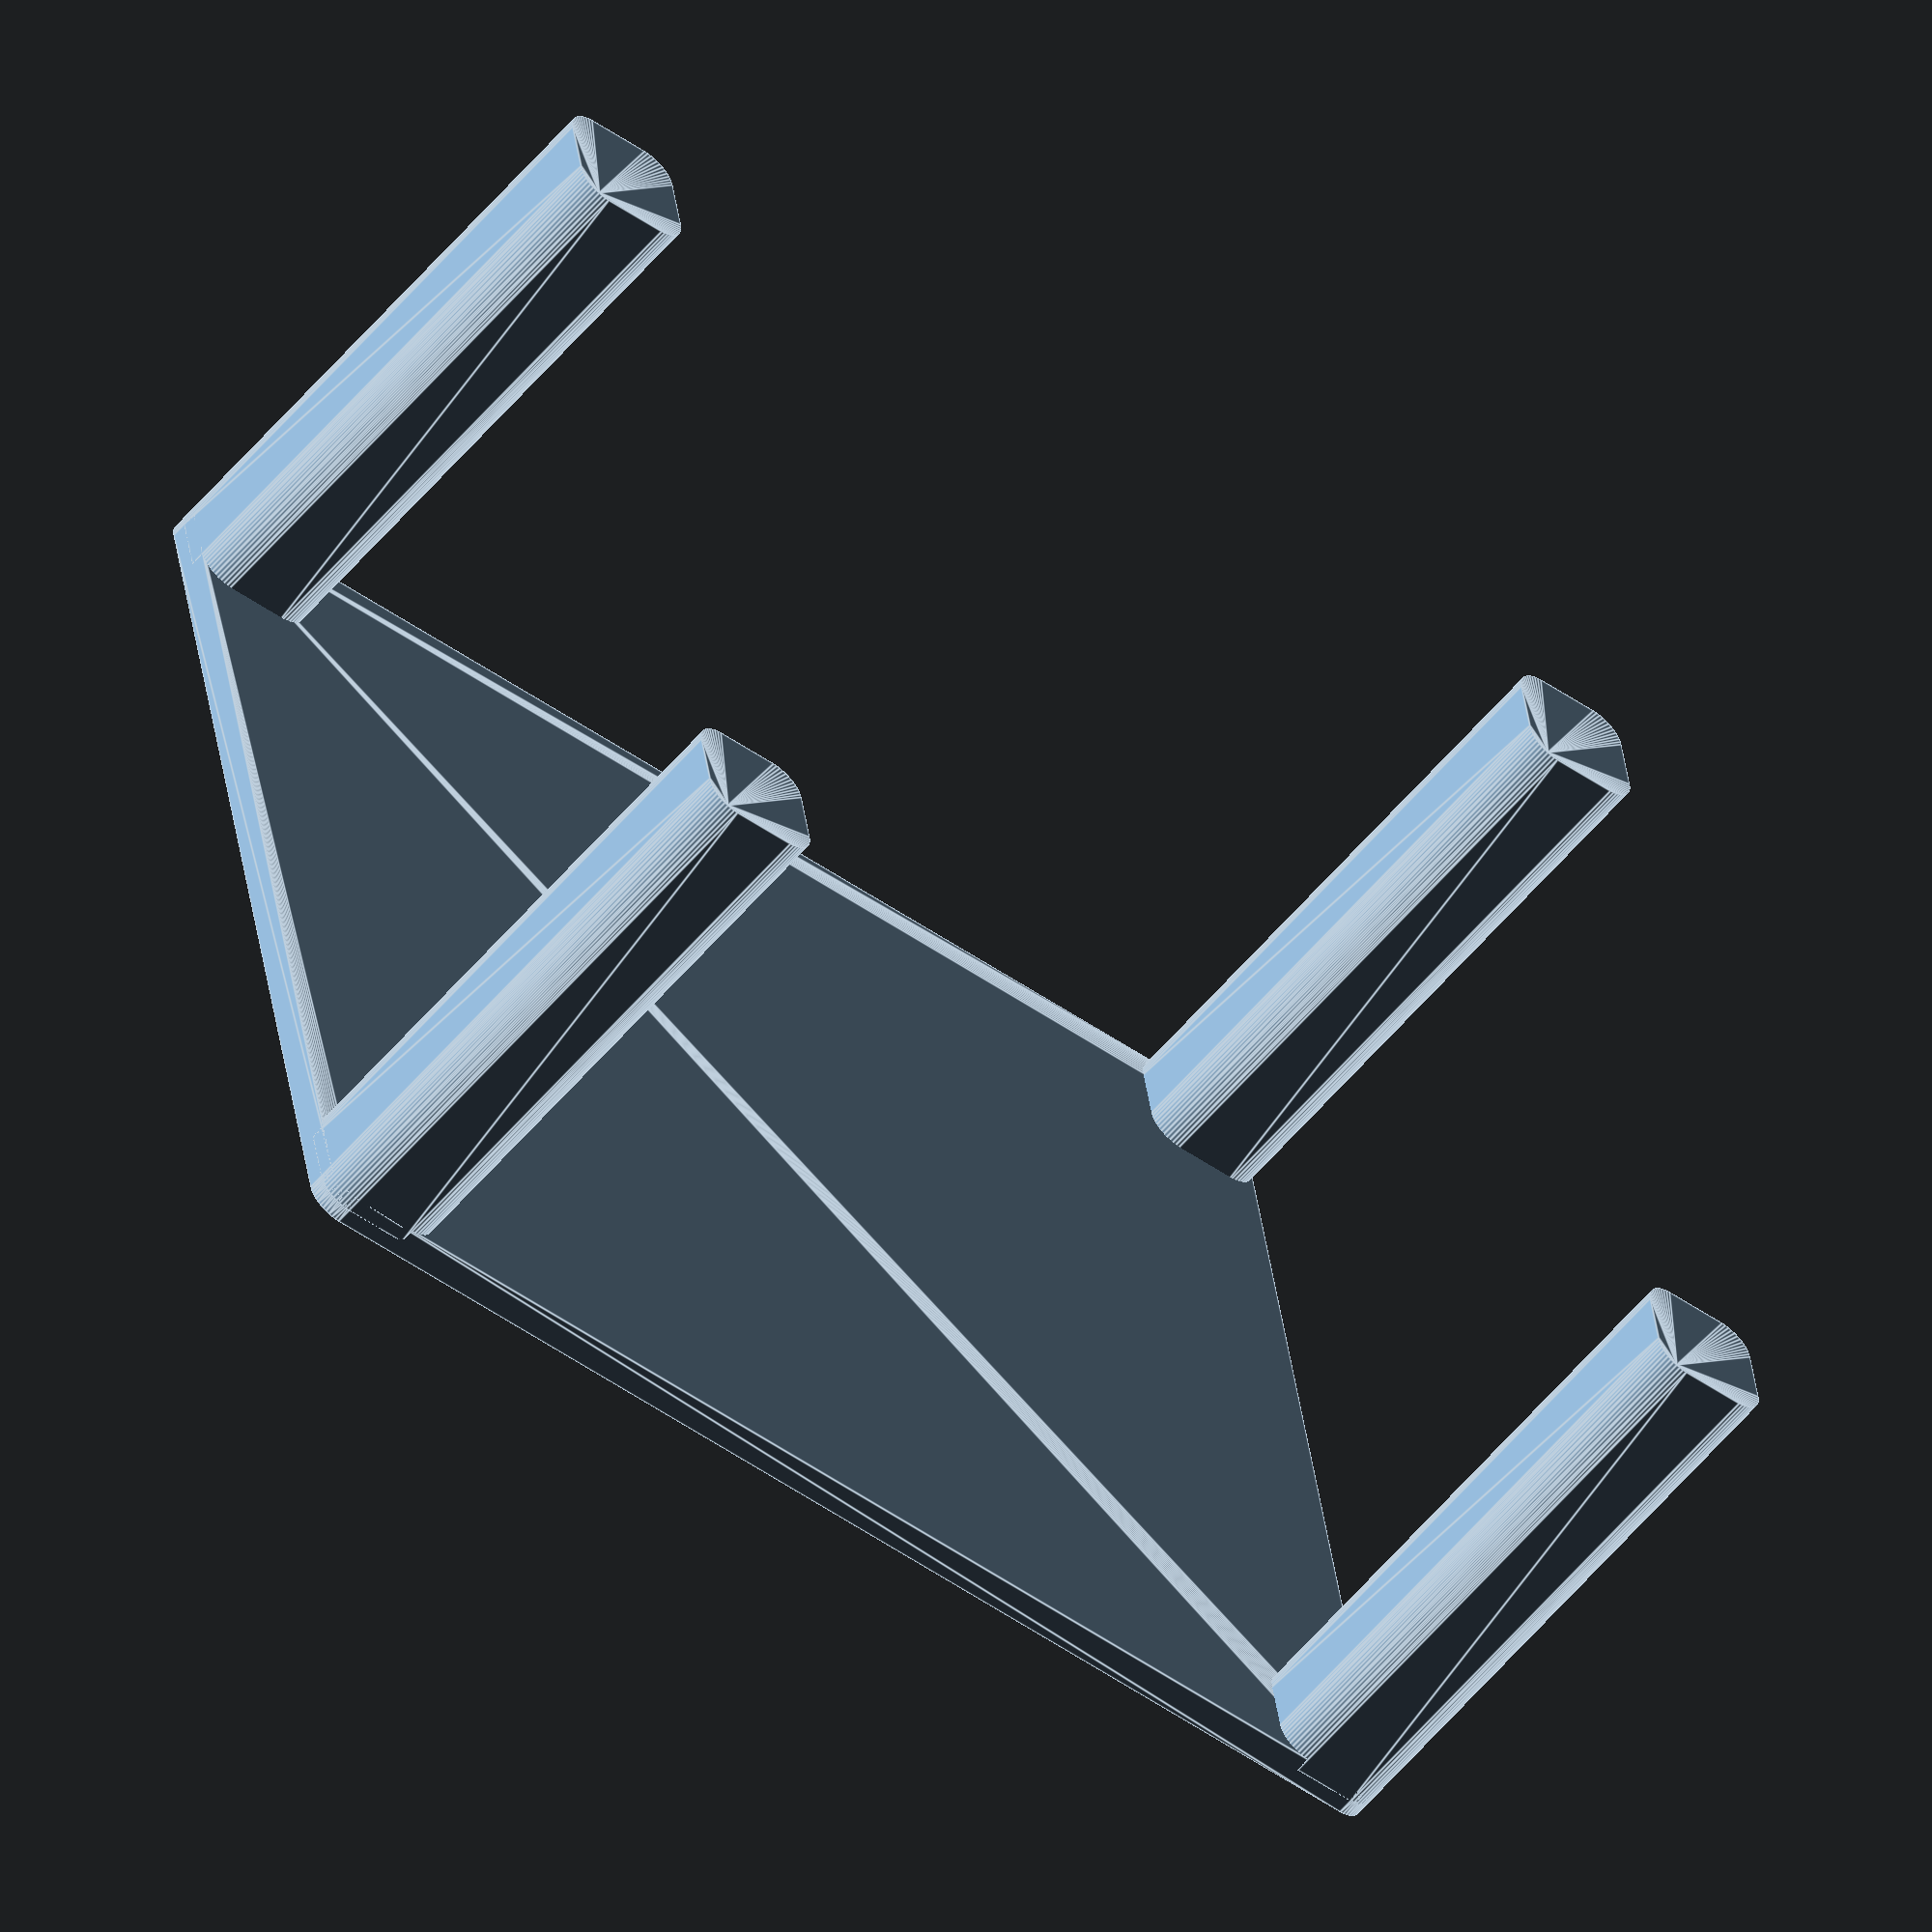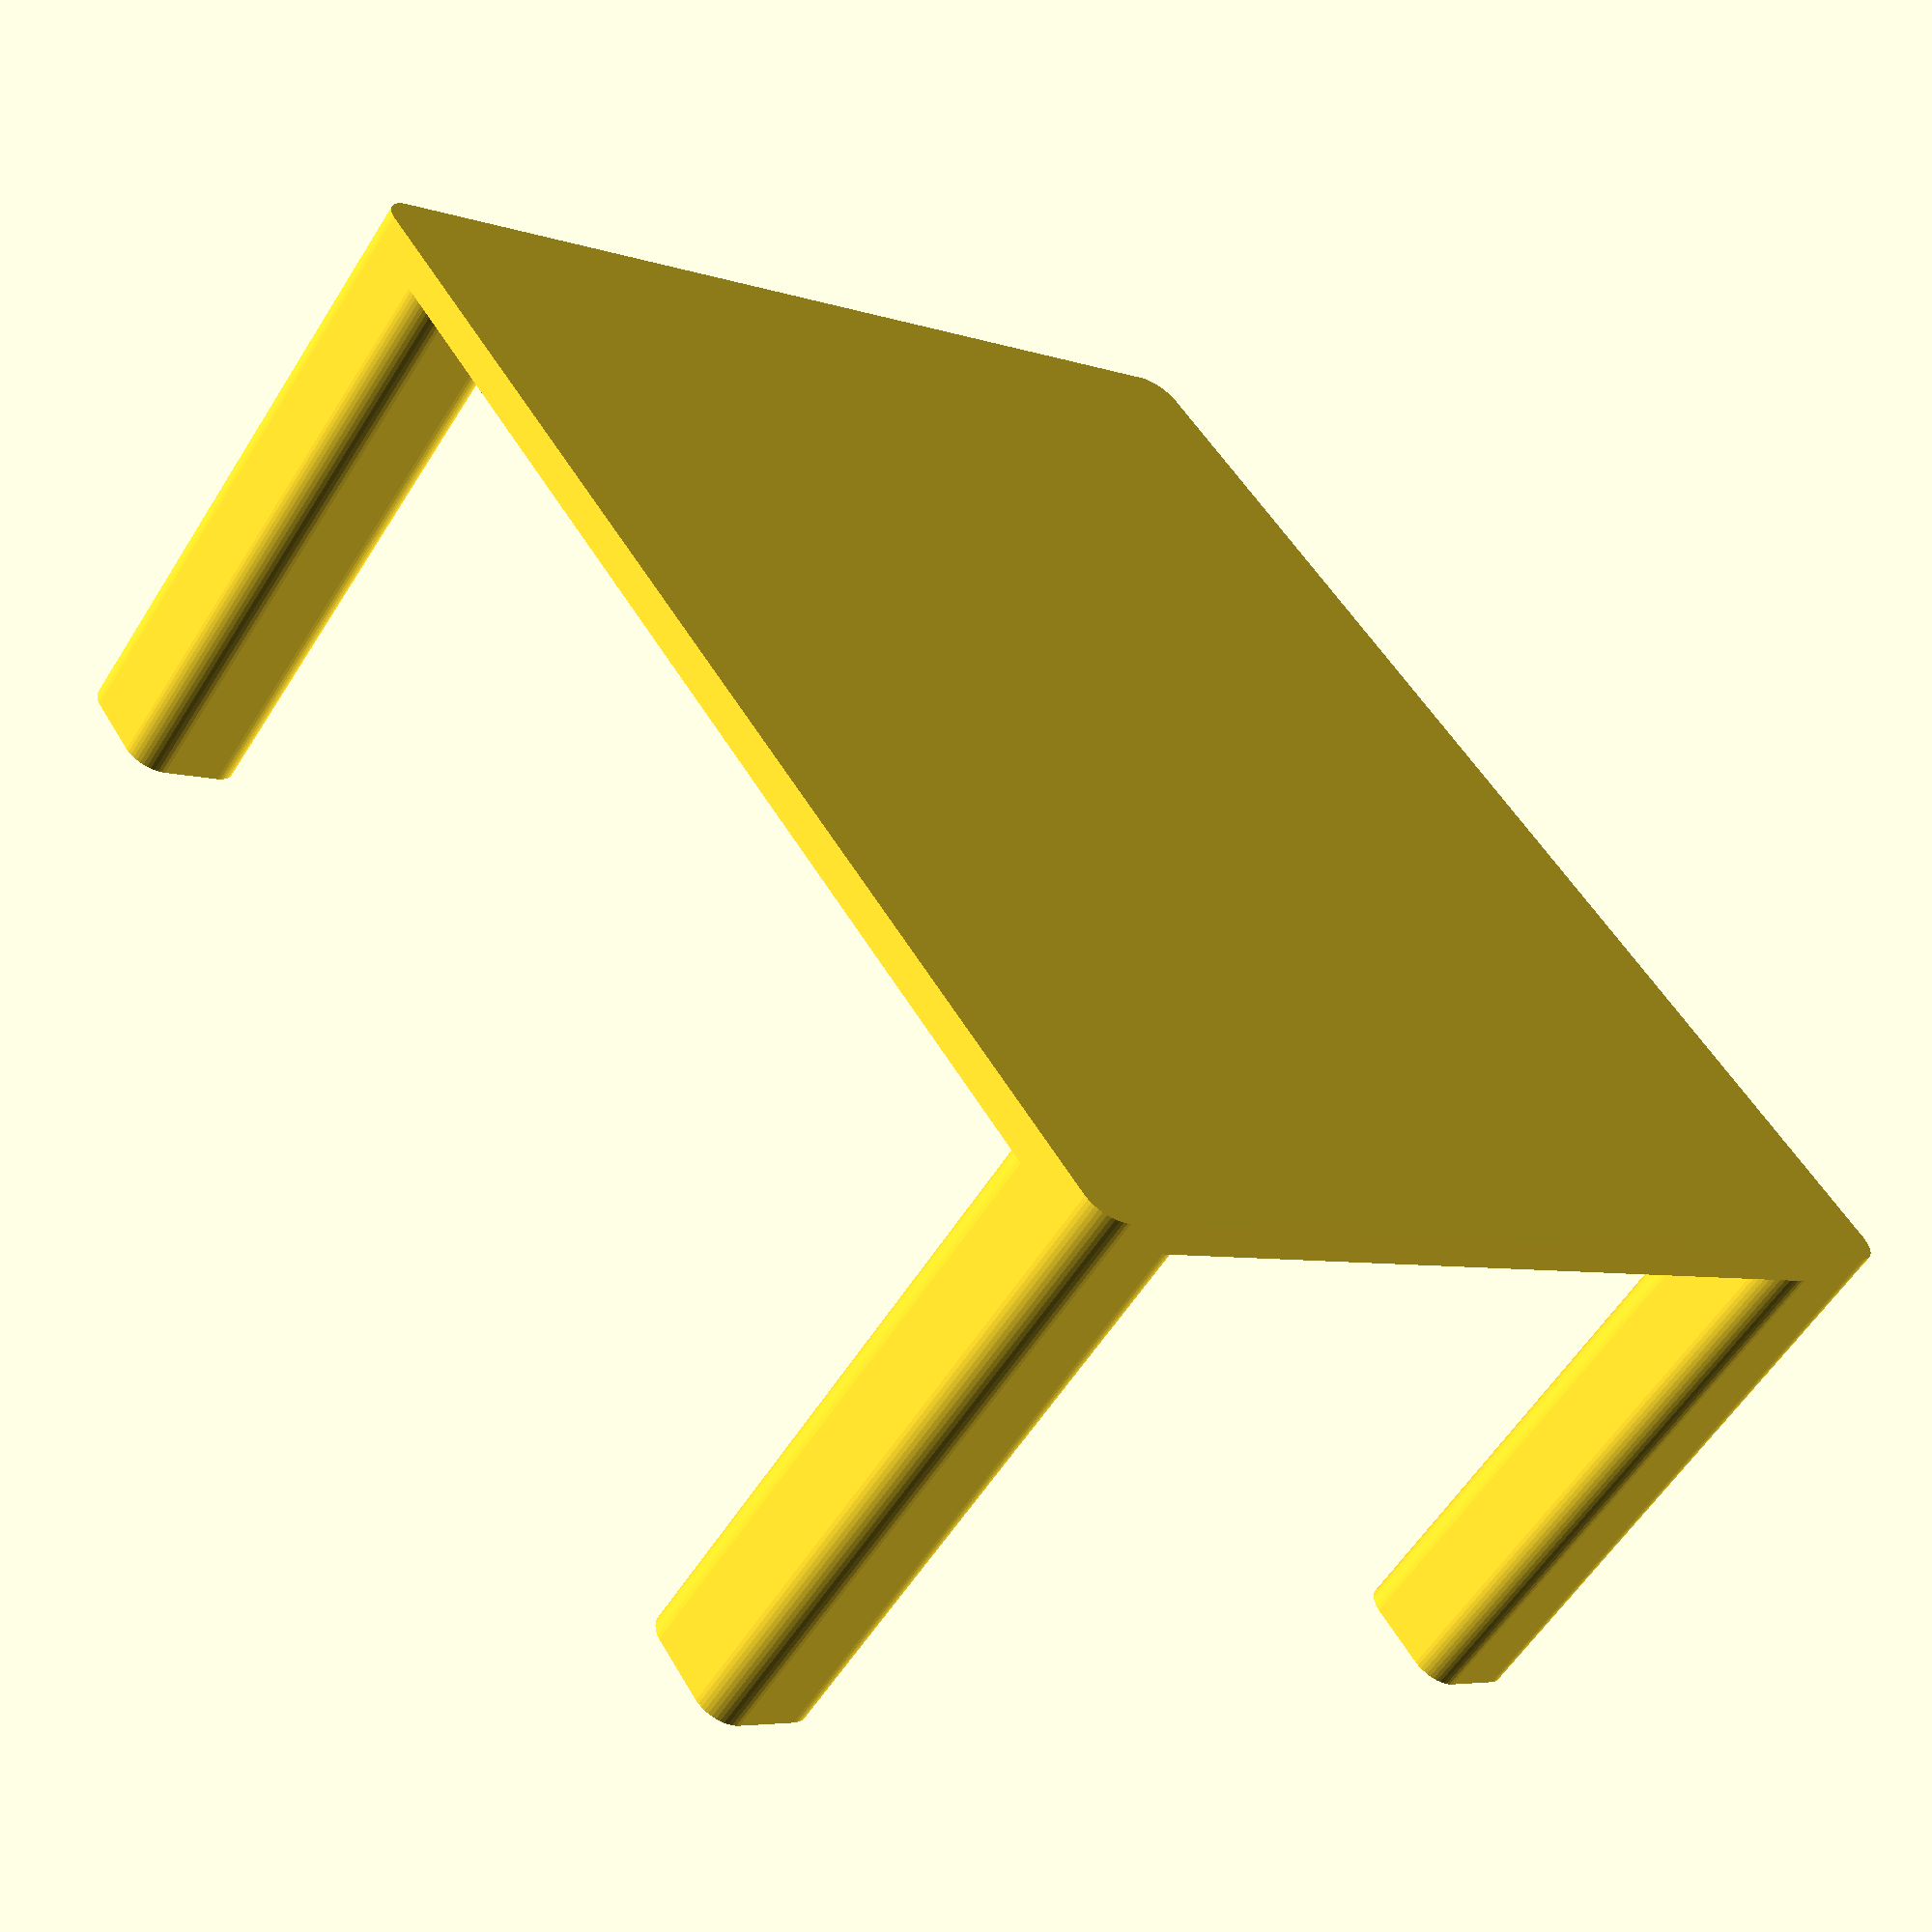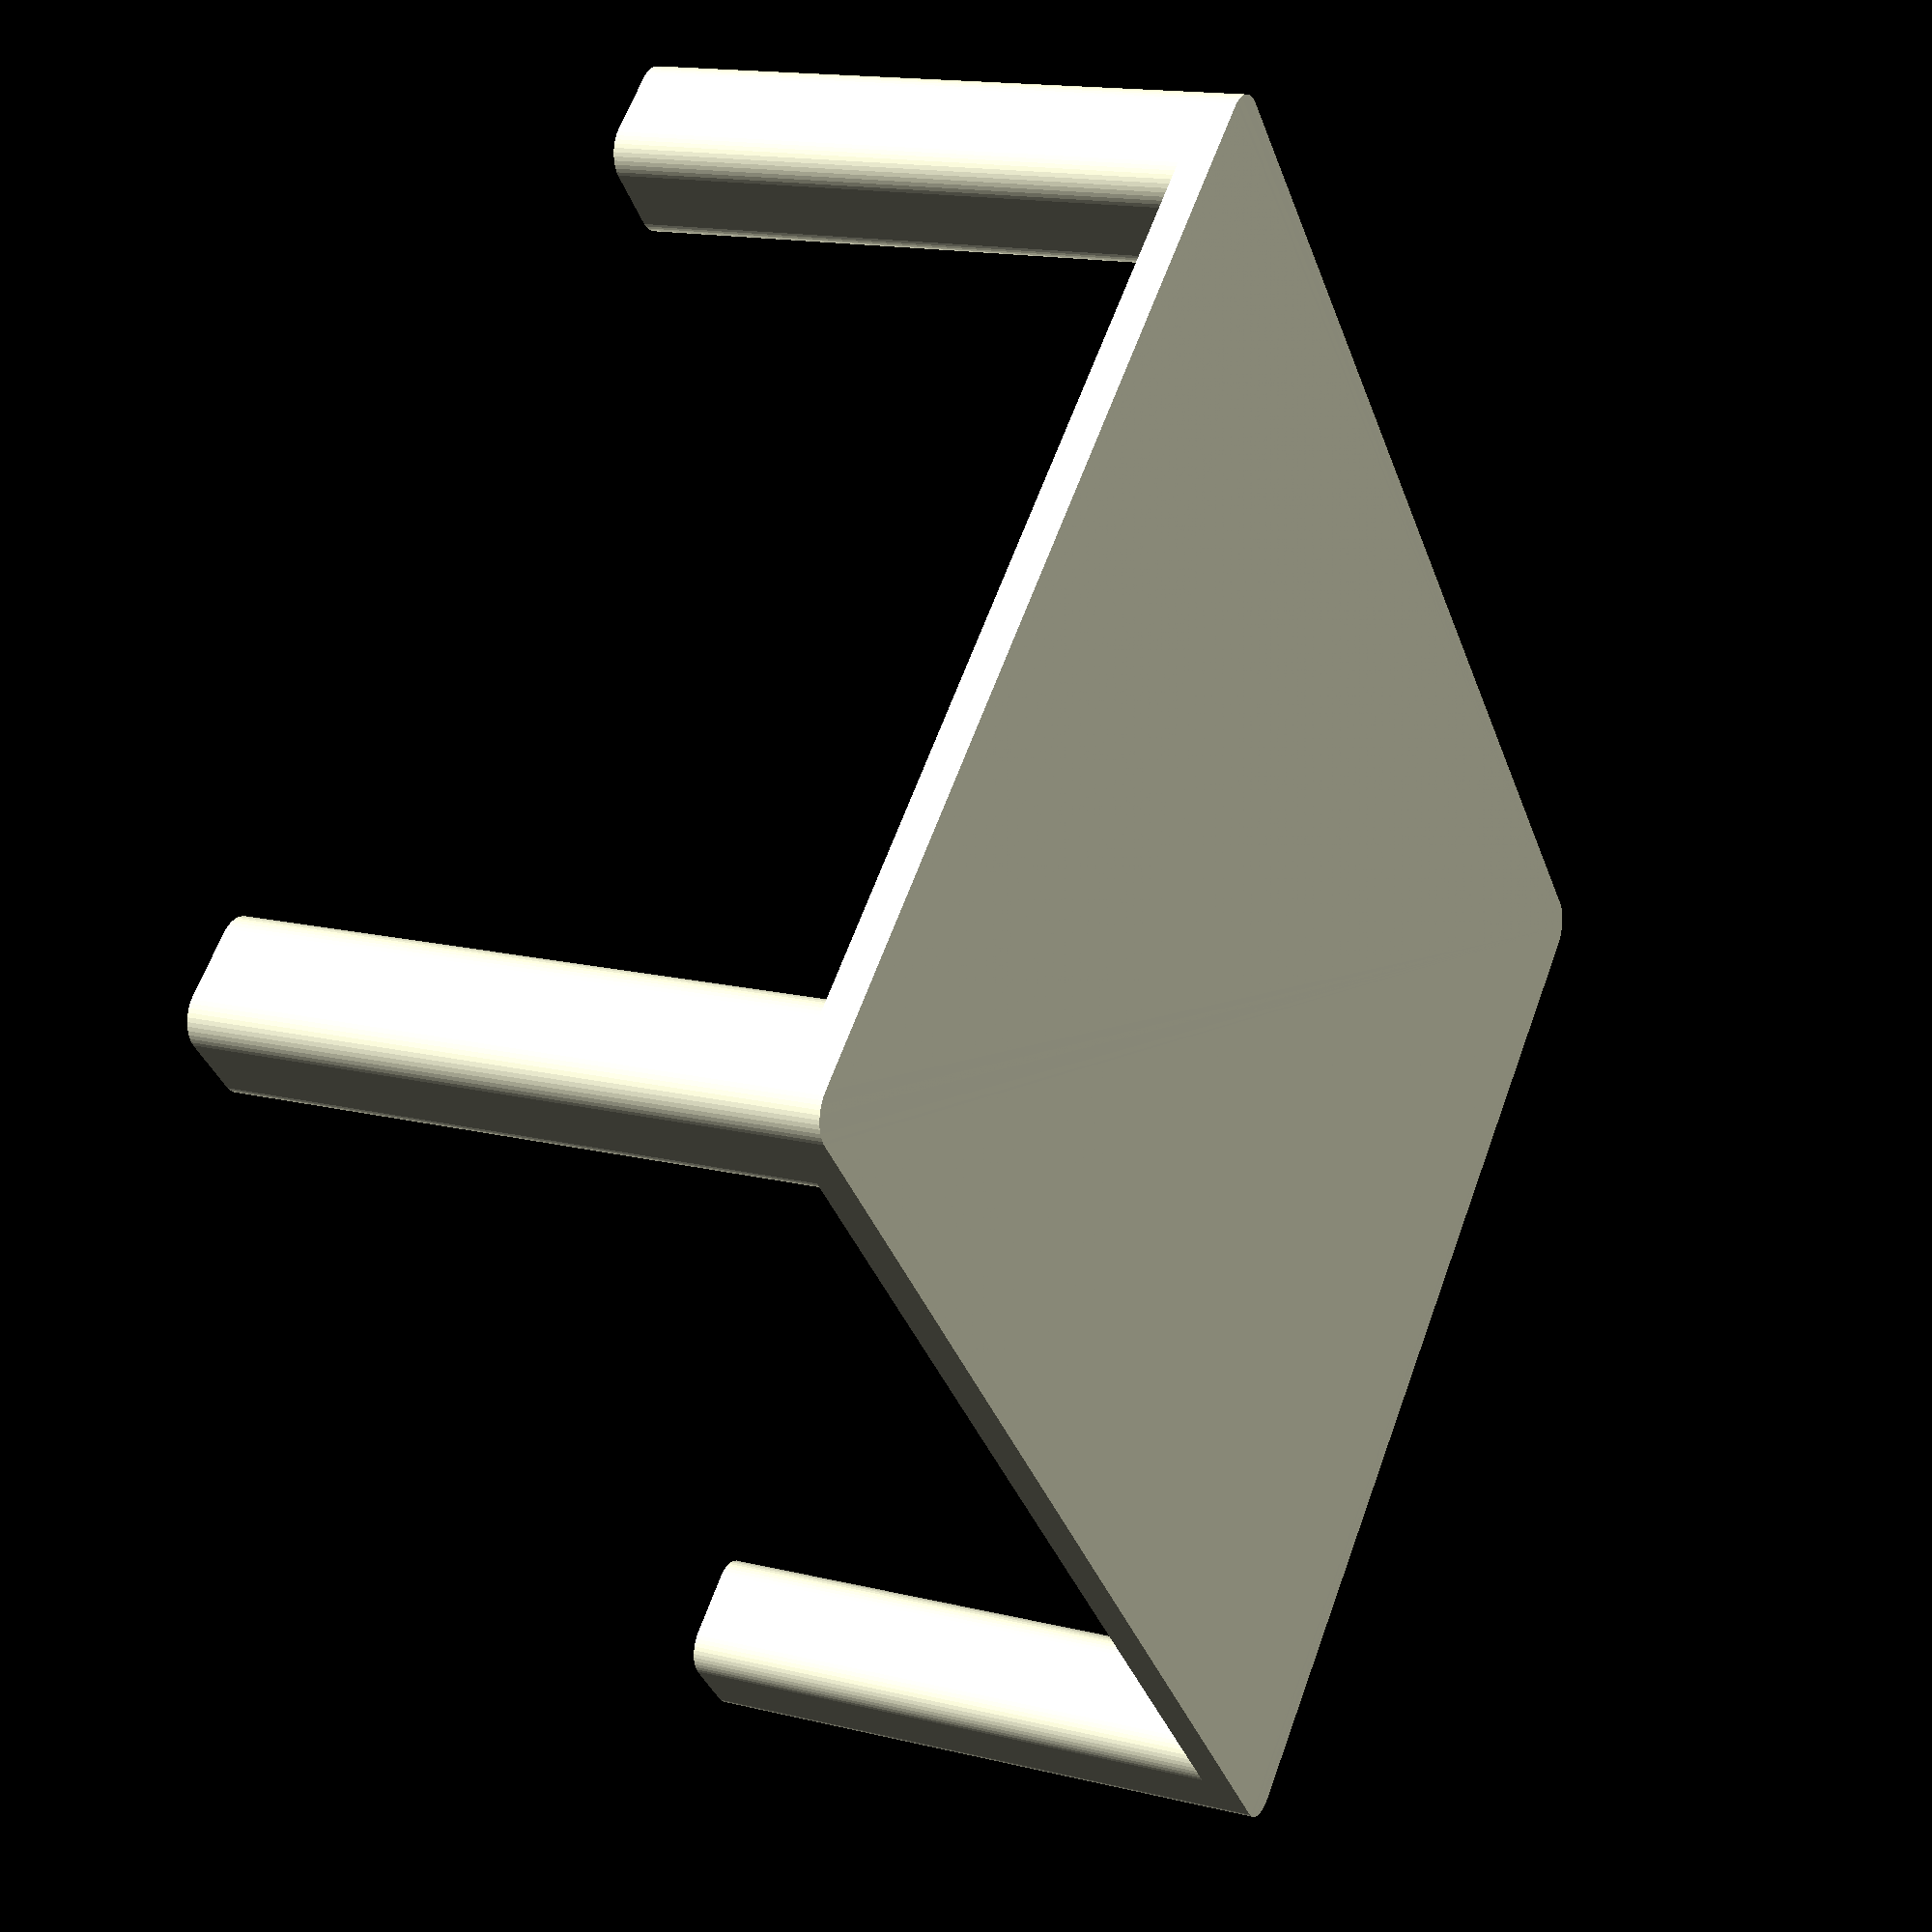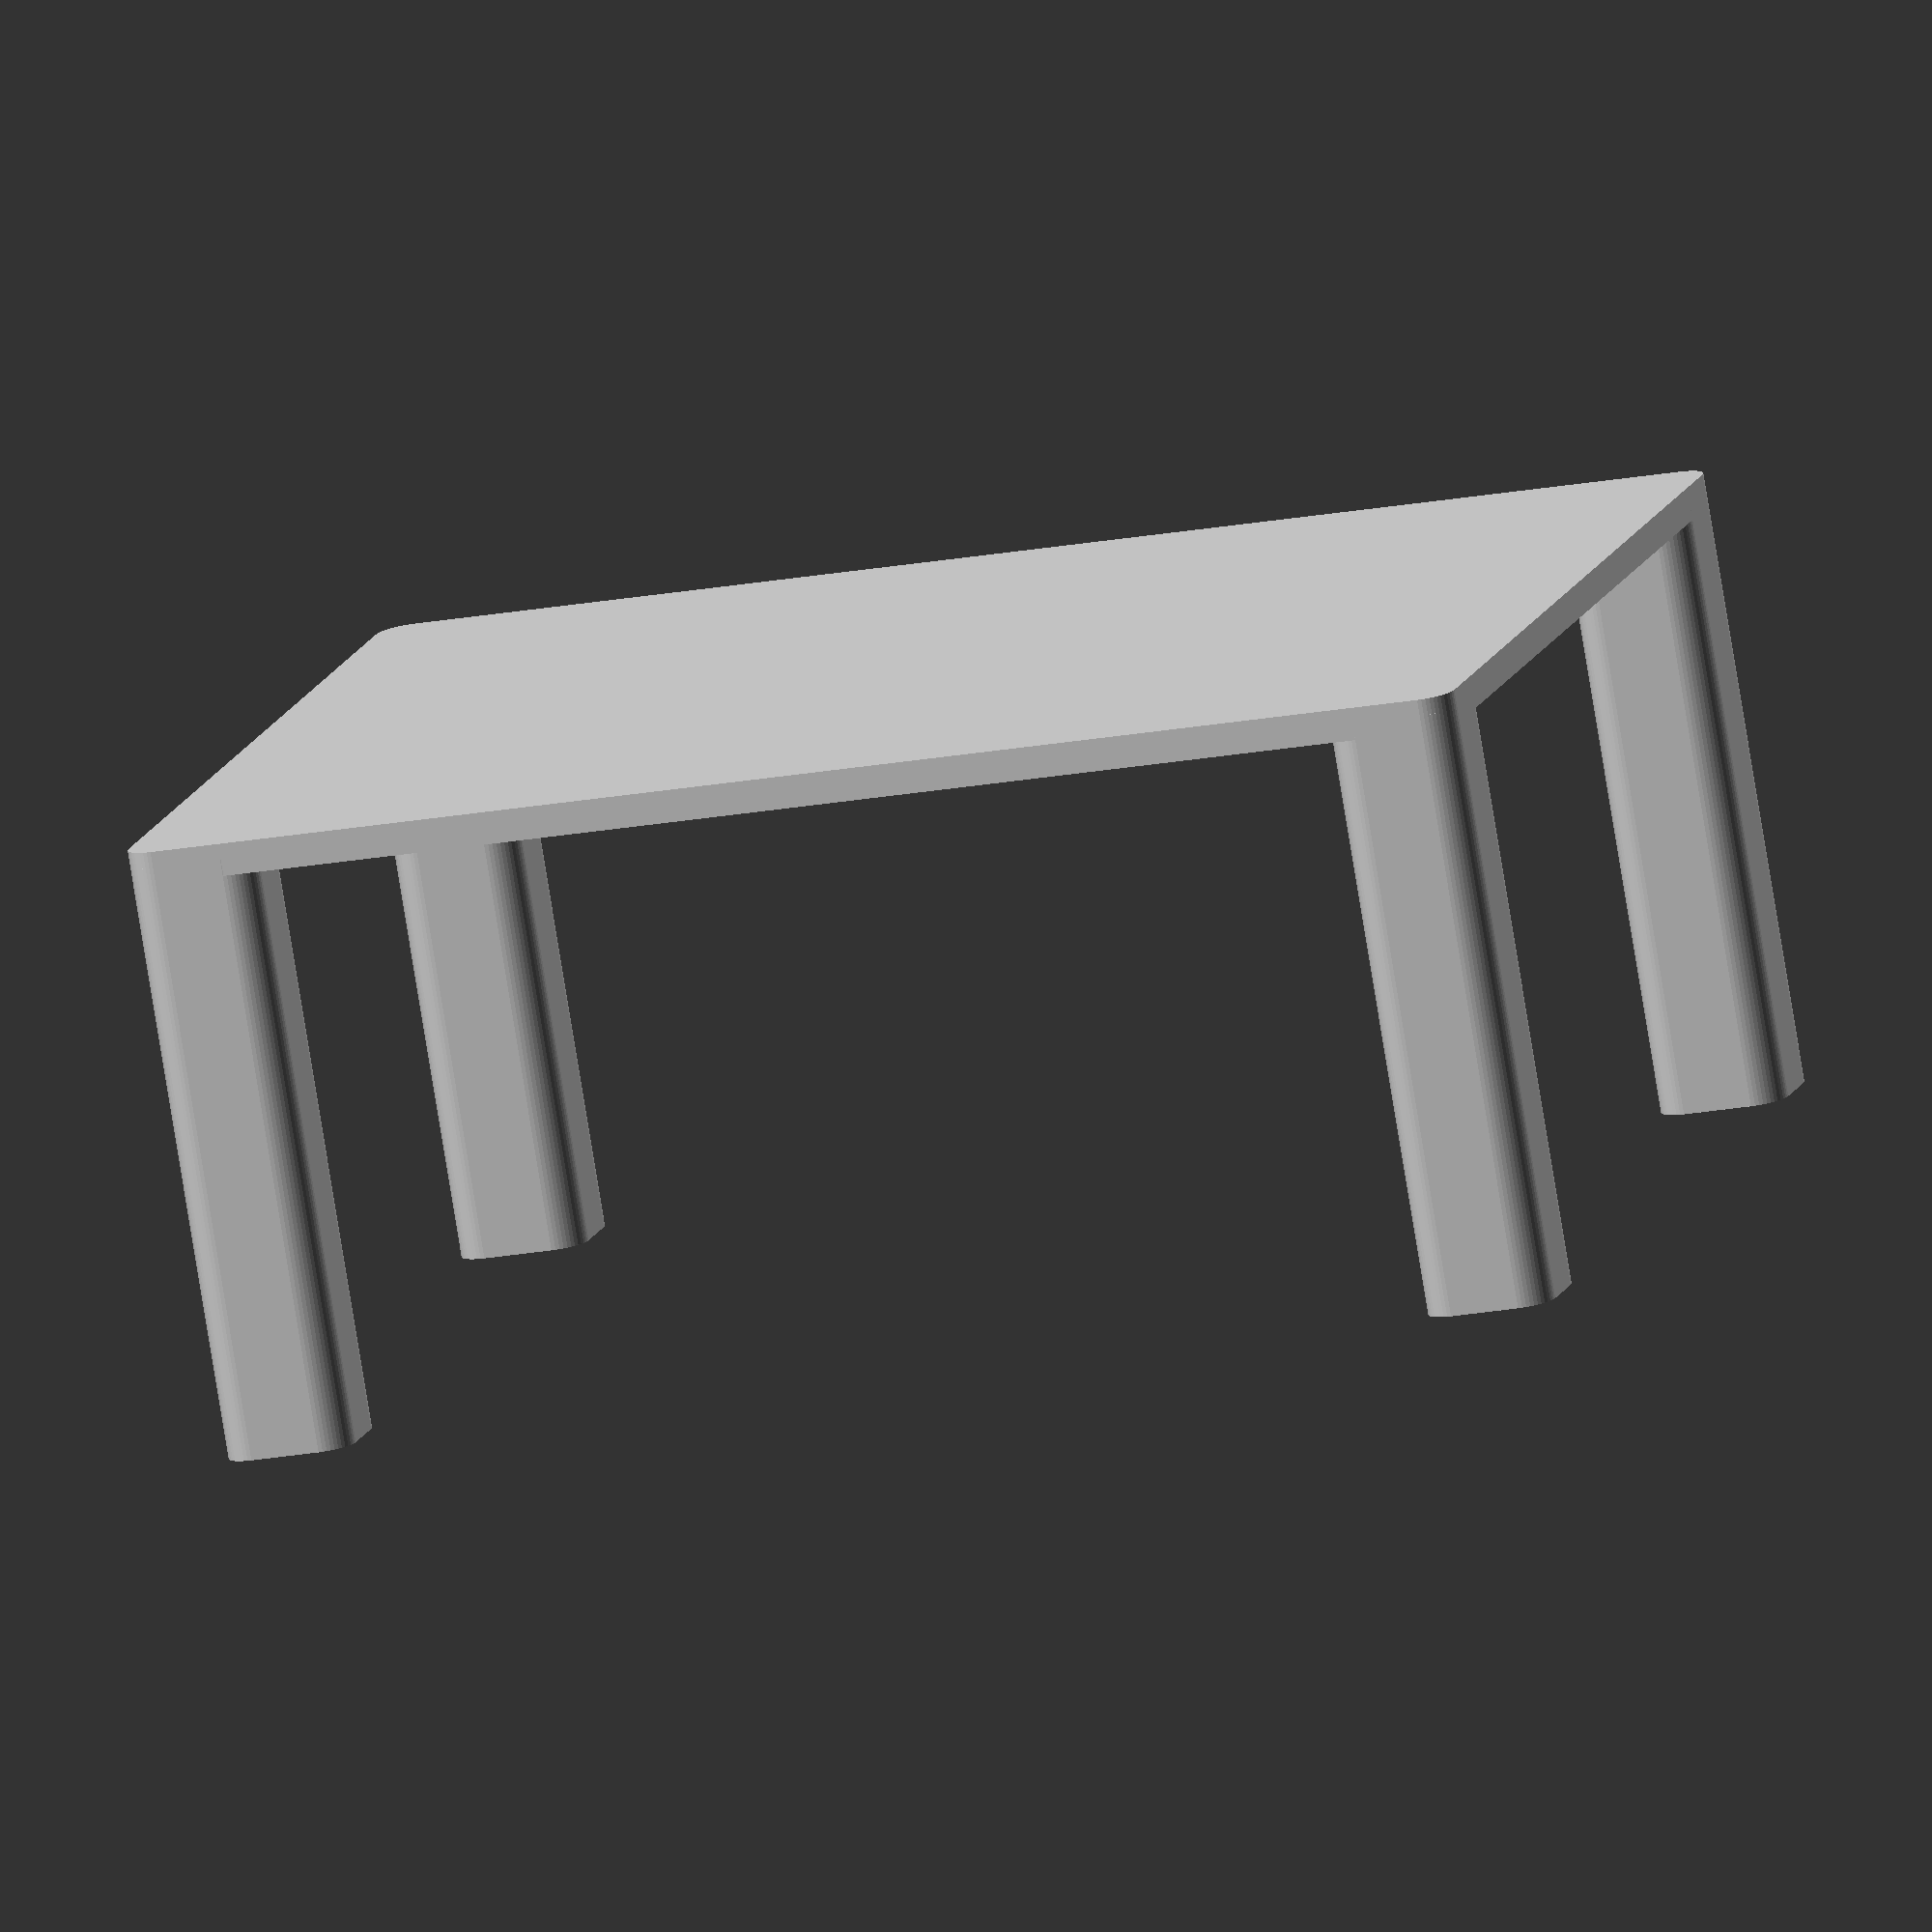
<openscad>
//Loguncov Maxim 19.12.13

table_x = 80;
table_y = 65;
table_z = 1;
leg_xy = 4;
leg_height = 36;
rounding_cylinder_r = 2;


$fn=50;


module leg() {
	translate([0,0,leg_height/2])

		minkowski() {
			cube([leg_xy,leg_xy,leg_height],center=true);
			cylinder(r=rounding_cylinder_r,h=table_z);
		}



}

translate([-table_x/2,-table_y/2,leg_height]) 
	minkowski() {
		cube([table_x,table_y,table_z]);
		cylinder(r=rounding_cylinder_r,h=table_z);
	}

x1 = table_x/2-leg_xy/2;
x2 = -x1;
y1 = table_y/2-leg_xy/2;
y2 = -y1;

translate([x1,y1,0])
	leg();
translate([x1,y2,0])
	leg();
translate([x2,y1,0])
	leg();
translate([x2,y2,0])
	leg();


</openscad>
<views>
elev=58.2 azim=9.6 roll=140.3 proj=o view=edges
elev=238.7 azim=54.7 roll=212.1 proj=p view=wireframe
elev=164.4 azim=227.5 roll=242.9 proj=p view=wireframe
elev=80.3 azim=193.6 roll=9.3 proj=o view=wireframe
</views>
